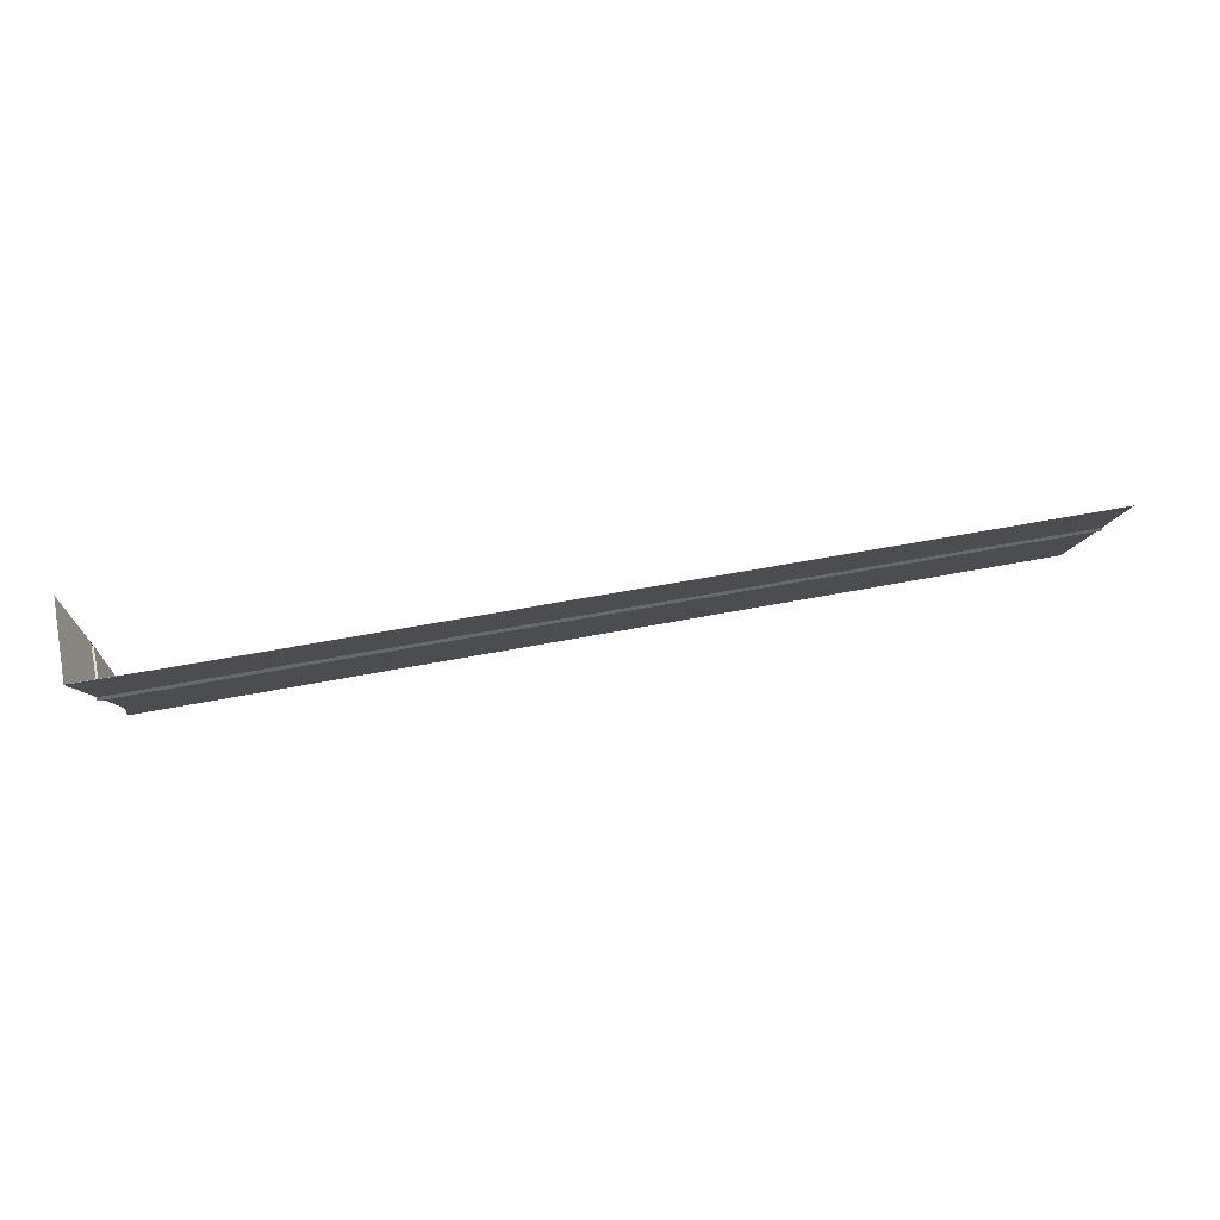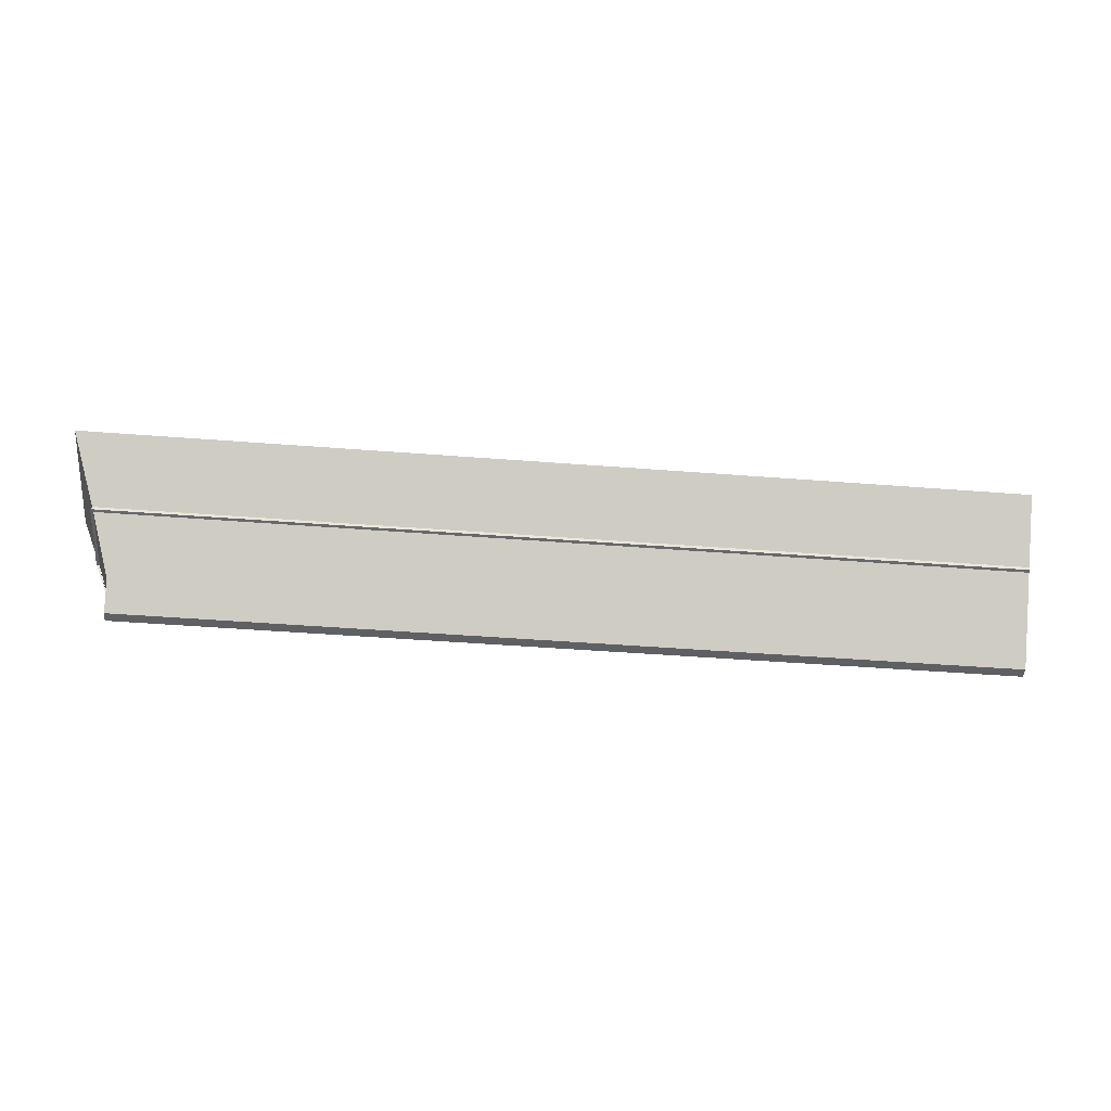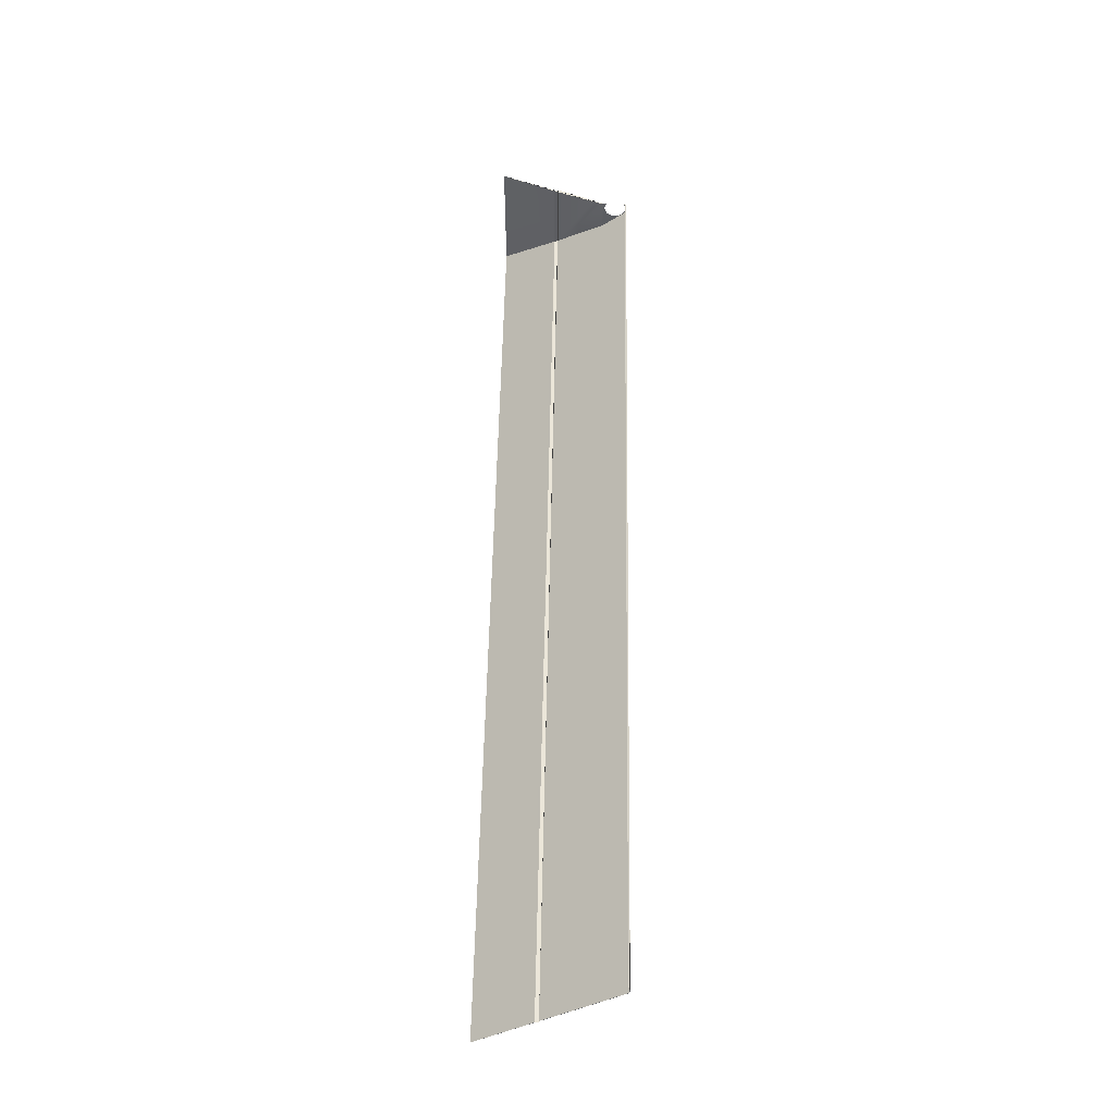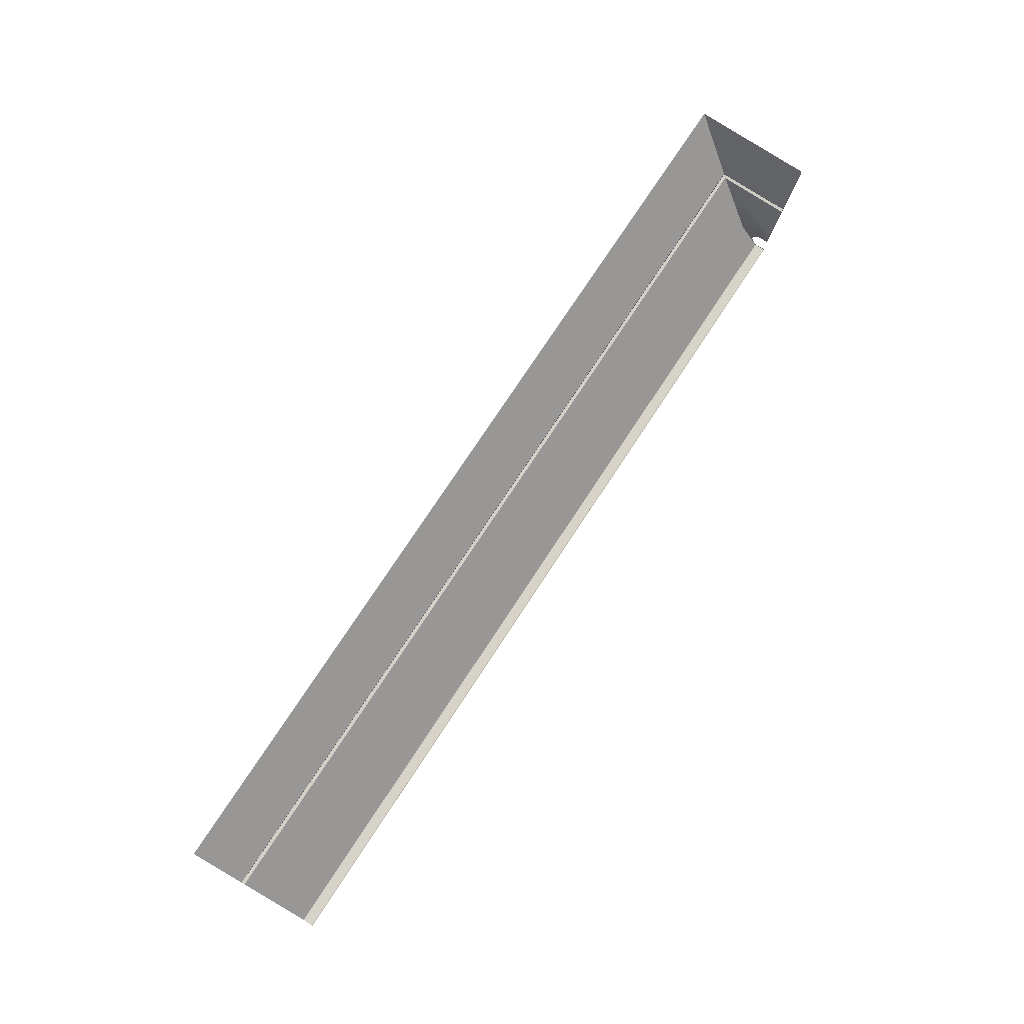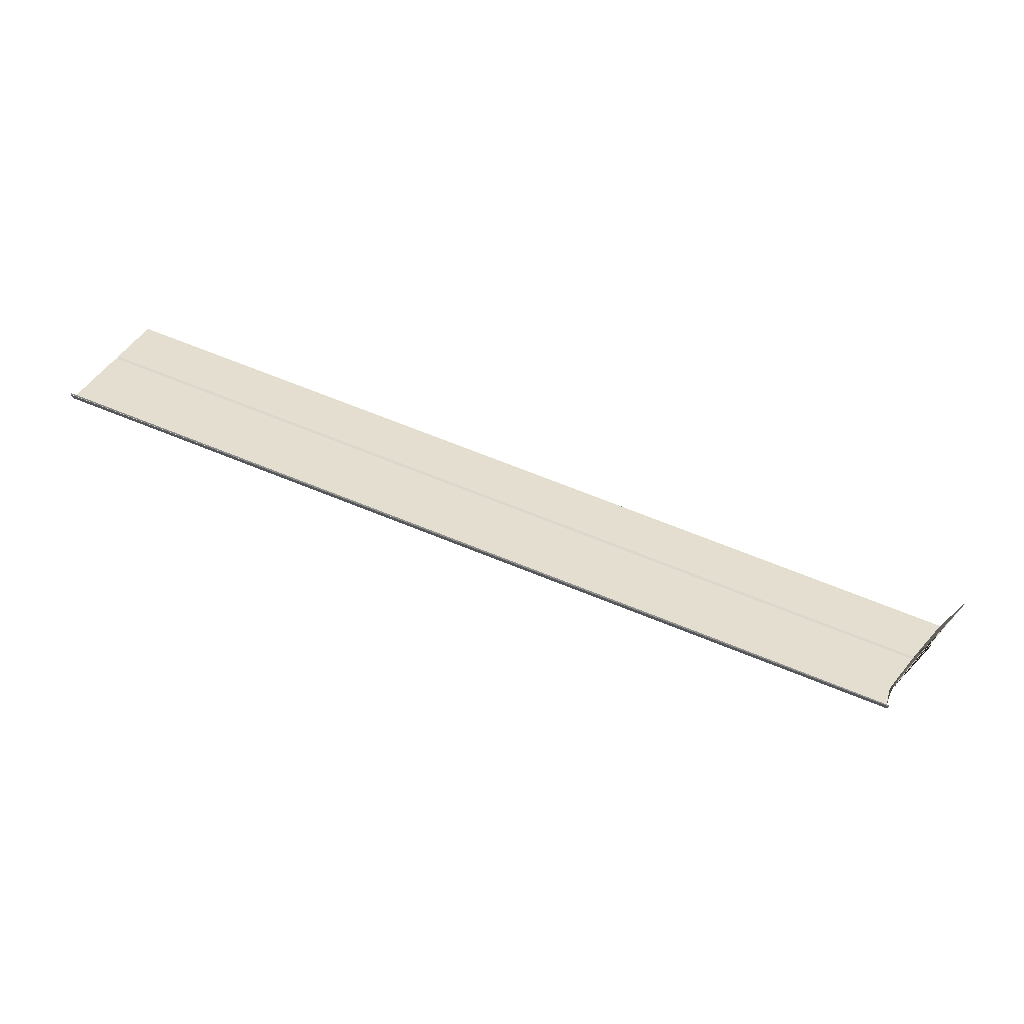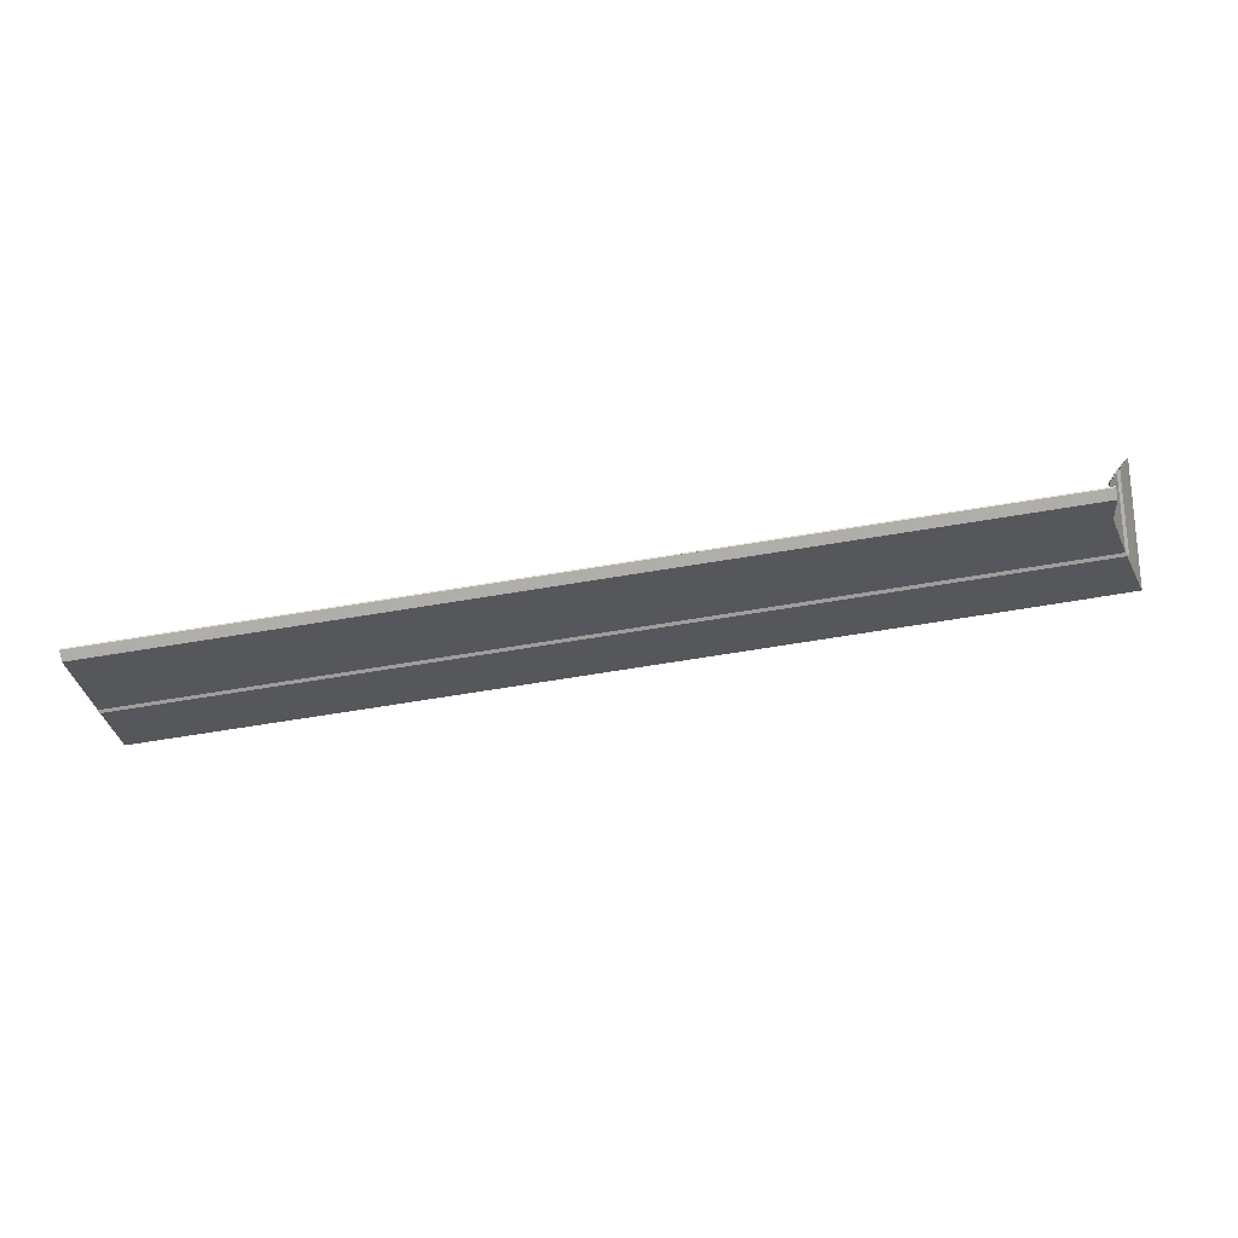
<metadata>
{"format":"obj","ext":"obj","renderer":"f3d","projection":"perspective","resolution":1024,"background":"white","views":[{"elev":37.6,"azim":-15.5,"up":"+Z"},{"elev":-44.9,"azim":-5.2,"up":"+Z"},{"elev":54.1,"azim":91.0,"up":"+Y"},{"elev":76.4,"azim":123.4,"up":"+Z"},{"elev":73.7,"azim":-158.5,"up":"+Y"},{"elev":-77.9,"azim":-171.1,"up":"+Z"}]}
</metadata>
<code>
o Baghouse_Relocatable_Layers_4_AR_Hopper_Cut.003
v -5.593 -0.291 4.141
v 7.663 -0.8914 4.857
v -5.854 -0.8893 4.862
v -5.895 -0.9404 4.863
v -5.894 -0.9349 4.868
v 7.663 -0.8893 4.862
v -5.593 -0.2844 4.141
v -5.876 -0.9352 4.916
v 7.663 -0.9352 4.916
v 7.663 -0.9404 4.863
v 7.663 -0.9404 4.915
v 7.663 -1.625 5.738
v 2.502 -1.625 5.738
v -1.155 -1.625 5.738
v 0.6736 -1.628 5.735
v -4.813 -1.628 5.735
v -6.21 -1.625 5.738
v 4.331 -1.628 5.735
v -6.21 -1.631 5.738
v -5.882 -0.9404 4.915
v -5.902 -0.9404 4.863
v -5.895 -0.9404 4.863
v -5.859 -0.8914 4.857
v -5.599 -0.291 4.141
v -5.852 -0.8914 4.856
v -5.593 0.1771 3.77
v -5.599 0.09894 4.109
v -5.593 0.1417 4.104
v -5.599 0.1815 4.087
v -5.593 0.1815 3.801
v -5.599 0.1771 3.77
v -5.593 0.02082 3.77
v -5.599 0.02082 3.77
v -5.593 0.09894 3.779
v -5.593 0.1417 3.785
v -5.593 0.05621 3.785
v -5.593 0.01639 3.801
v -5.593 -0.0178 3.827
v -5.593 -0.04404 3.862
v -5.599 -0.06053 3.901
v -5.593 -0.06616 3.944
v -5.593 -0.06053 3.987
v -5.593 -0.04404 4.027
v -5.593 -0.0178 4.061
v -5.599 0.01639 4.087
v -5.593 0.05621 4.104
v 7.663 0.02081 3.77
v -5.593 0.177 3.77
v 7.663 0.0237 3.774
v 7.663 0.177 3.77
v -1.155 0.1749 3.774
v 4.331 0.1749 3.774
v 2.502 0.177 3.77
v 0.6736 0.1771 3.77
v -2.984 0.1749 3.774
v 2.502 0.1749 3.774
v 7.663 0.1749 3.774
v 4.331 0.1771 3.77
v 7.172 0.1892 3.787
v 7.663 0.1892 3.791
v 5.599 0.1892 3.784
v 7.663 0.1892 3.791
v 7.17 0.1892 3.791
v 4.886 0.1892 3.791
v -6.21 0.1892 5.738
v 1.315 0.1892 3.784
v 0.2738 0.1892 3.791
v -0.4502 0.1892 3.784
v -2.155 0.1892 3.791
v -3.475 0.1892 3.784
v -3.013 0.1892 3.791
v -5.582 0.1892 3.784
v -5.582 0.1892 3.784
v -5.593 0.1892 3.784
v -5.593 0.1892 3.784
v -5.593 0.1892 3.788
v -5.593 0.1892 3.807
v -5.594 0.1892 3.807
v -5.599 0.1892 3.788
v -5.879 0.1892 4.916
v -6.012 0.1892 5.25
v -5.994 0.1892 5.197
v -5.89 0.1892 4.887
v -5.902 0.1892 4.863
v -5.891 0.1892 4.891
v -5.882 0.1892 4.915
v -5.882 0.1892 4.86
v -5.855 0.1892 4.857
v -5.899 0.1892 4.863
v -5.871 0.1892 4.859
v -5.649 0.1892 4.296
v -5.852 0.1892 4.856
v -5.687 0.1892 4.39
v -5.599 0.1892 4.141
v -5.599 0.1892 3.784
v -5.593 0.1892 3.784
v -5.594 0.1892 4.109
v -5.599 0.1892 4.088
v -5.593 0.1892 4.141
v -5.598 0.1892 4.117
v -5.598 0.1892 4.081
v -5.599 0.1892 4.117
v -5.599 0.1892 4.088
v -5.593 0.1892 4.109
f 95 79 78 77 76 74 96
f 100 104 103 101 98 97 102 94 93 88 87 84 85 86 82 65 81 80 83 89 90 92 91 99
f 1 2 3
f 4 3 2
f 3 5 6
f 6 7 3
f 4 5 3
f 8 5 4
f 5 8 9
f 6 5 10
f 10 5 9
f 10 9 11
f 9 12 11
f 9 13 12
f 9 8 14
f 9 14 13
f 13 14 15
f 14 16 15
f 14 17 16
f 8 17 14
f 17 8 16
f 15 16 8
f 13 15 18
f 18 15 11
f 15 8 11
f 12 18 11
f 12 13 18
f 11 4 10
f 11 8 4
f 6 10 2
f 10 4 2
f 8 81 65 19
f 19 20 8
f 8 20 21
f 8 22 89 83
f 8 21 22
f 8 80 81
f 8 83 80
f 22 90 89
f 22 25 92 90
f 25 91 92
f 25 1 99 91
f 28 29 103 104
f 29 101 103
f 30 77 78
f 31 30 78 79
f 32 33 31
f 32 31 26
f 31 33 34
f 31 34 35
f 31 35 30
f 30 35 26
f 35 34 26
f 34 32 26
f 34 36 32
f 33 36 34
f 36 37 32
f 33 37 36
f 32 37 38
f 38 37 33
f 1 32 38
f 1 38 39
f 39 38 33
f 1 39 40
f 40 39 24
f 39 33 24
f 1 40 41
f 41 40 24
f 1 41 42
f 42 41 24
f 1 42 43
f 43 42 24
f 1 43 44
f 44 43 24
f 1 44 45
f 45 44 24
f 1 45 46
f 46 45 24
f 1 46 27
f 27 46 24
f 1 33 32
f 1 24 33
f 2 32 47
f 2 1 32
f 47 32 48
f 7 6 32
f 32 6 49
f 50 32 49
f 51 48 32
f 50 52 32
f 52 51 32
f 53 48 51
f 53 51 52
f 47 53 50
f 50 53 52
f 47 48 53
f 50 49 47
f 49 6 2
f 49 2 47
f 29 28 97 98
f 28 27 102 97
f 27 24 94 102
f 55 26 54
f 55 69 71
f 56 67 69 55
f 56 55 54
f 56 64 67
f 57 63 64 56
f 57 56 58
f 56 54 58
f 54 68 66 58
f 58 66 61
f 58 61 59 57
f 57 59 60
f 23 24 1
f 22 23 25
f 23 1 25
f 22 21 23
f 72 70 26
f 98 101 29
f 96 74 26
f 74 76 26
f 70 68 54 26
f 82 86 20 19
f 104 100 27 28
f 100 99 1 27
f 73 75 26
f 95 96 26 31
f 86 85 21 20
f 93 94 24
f 62 63 57
f 74 72 26
f 87 88 23
f 65 82 19
f 88 93 24 23
f 79 95 31
f 84 87 23 21
f 60 62 57
f 76 77 30 26
f 85 84 21
f 71 73 26 55

</code>
